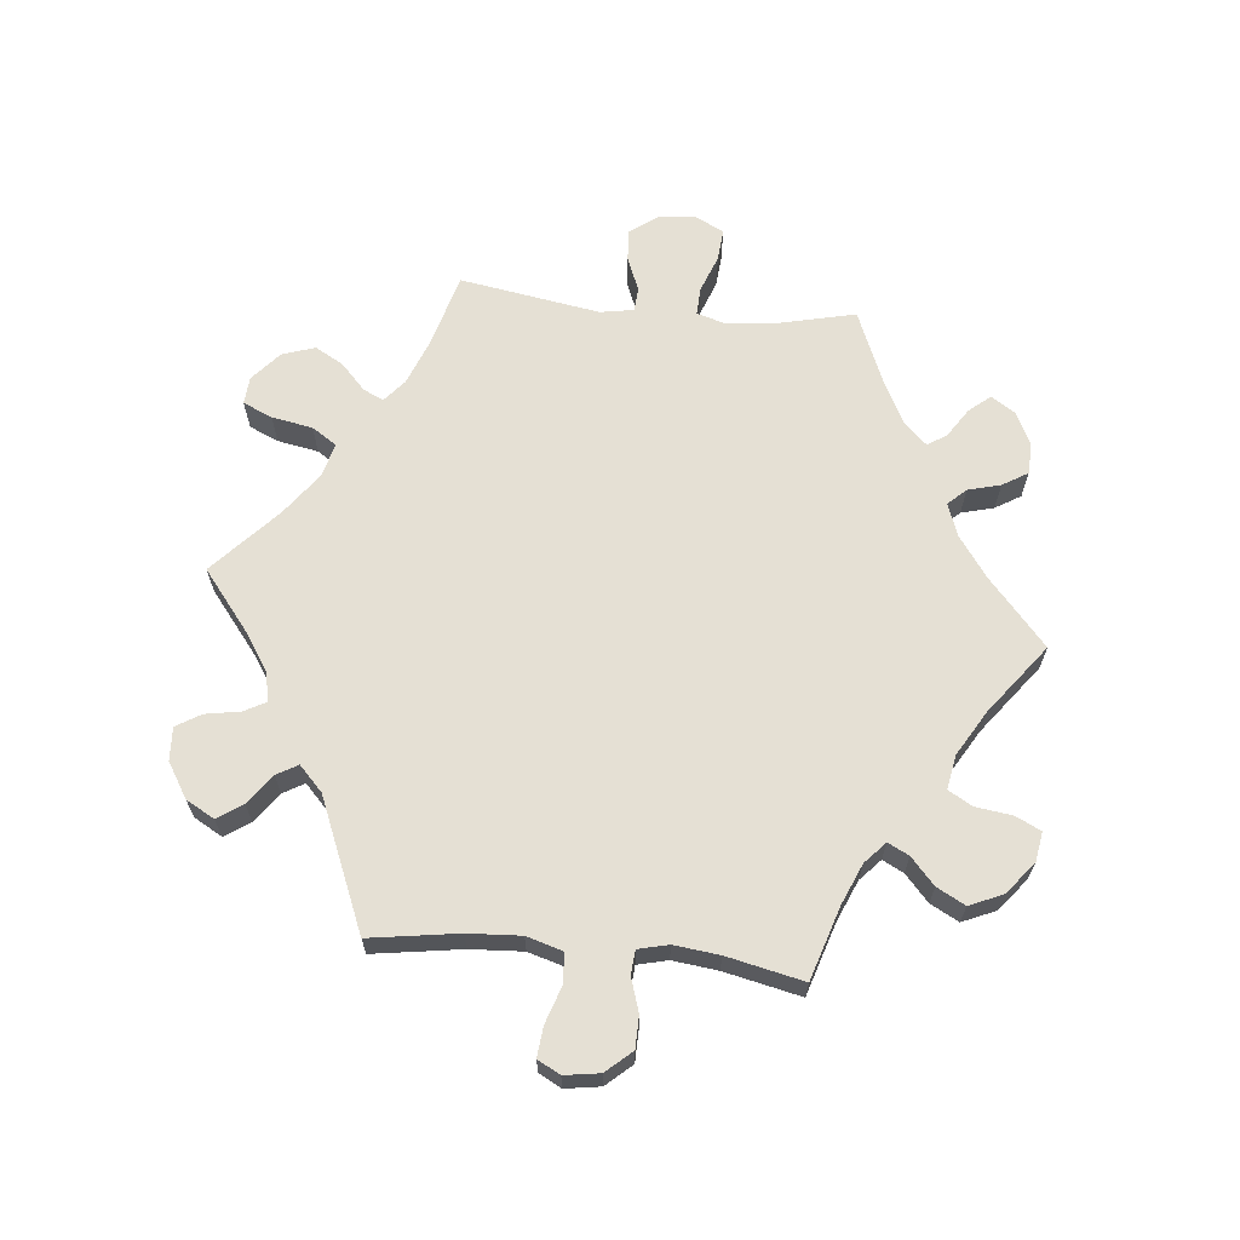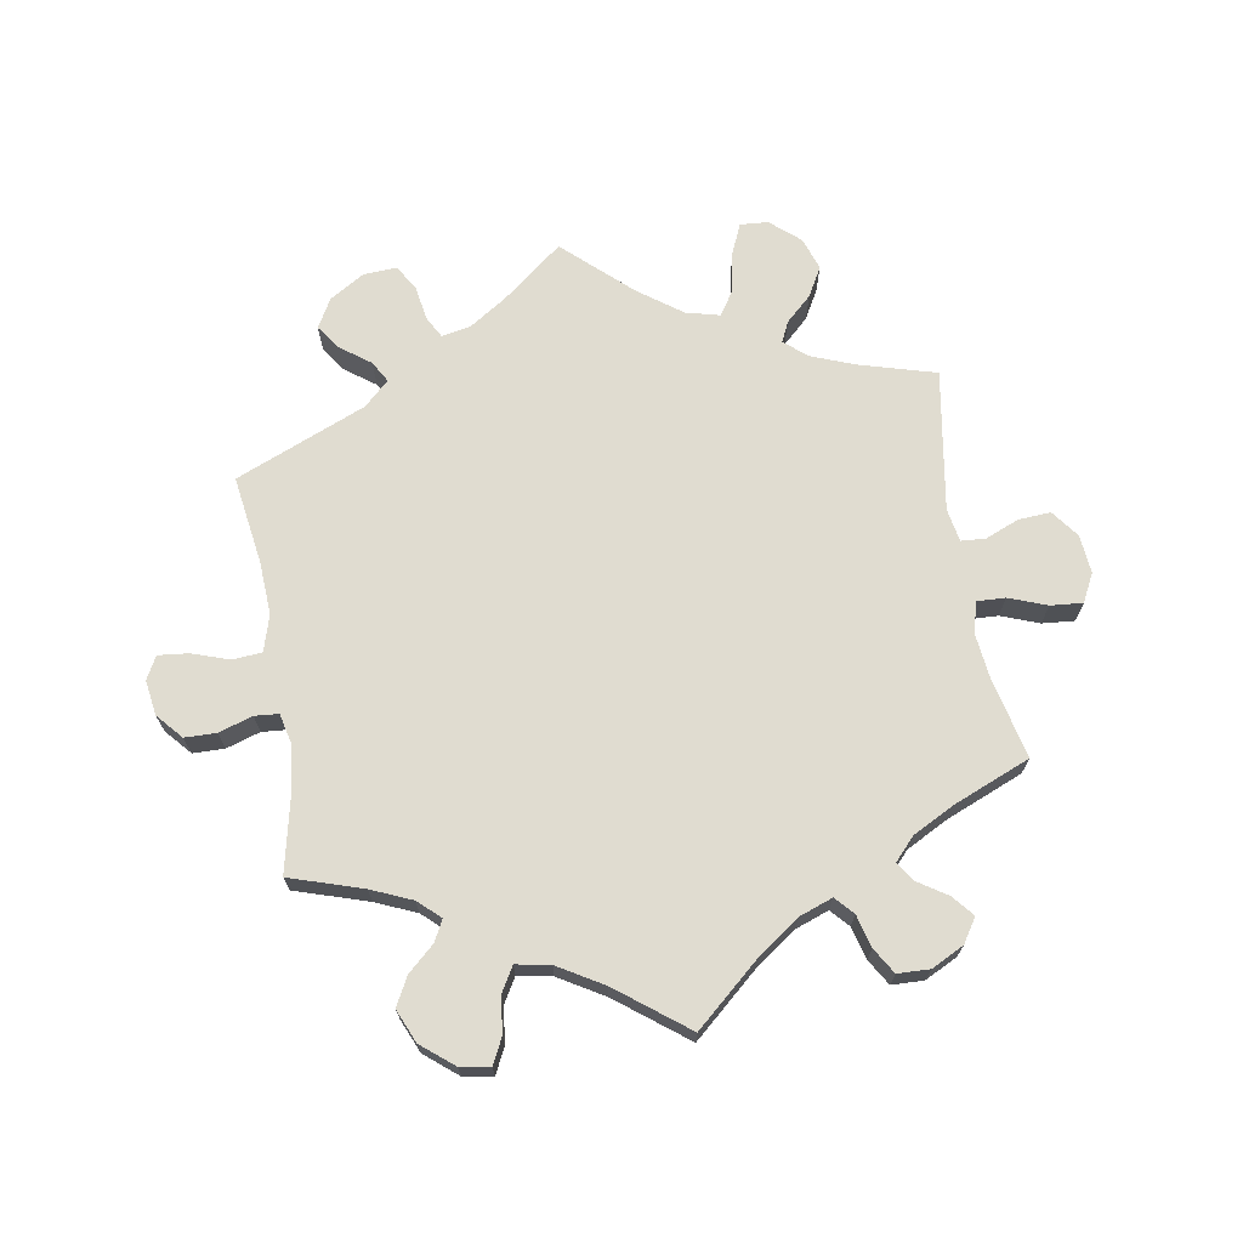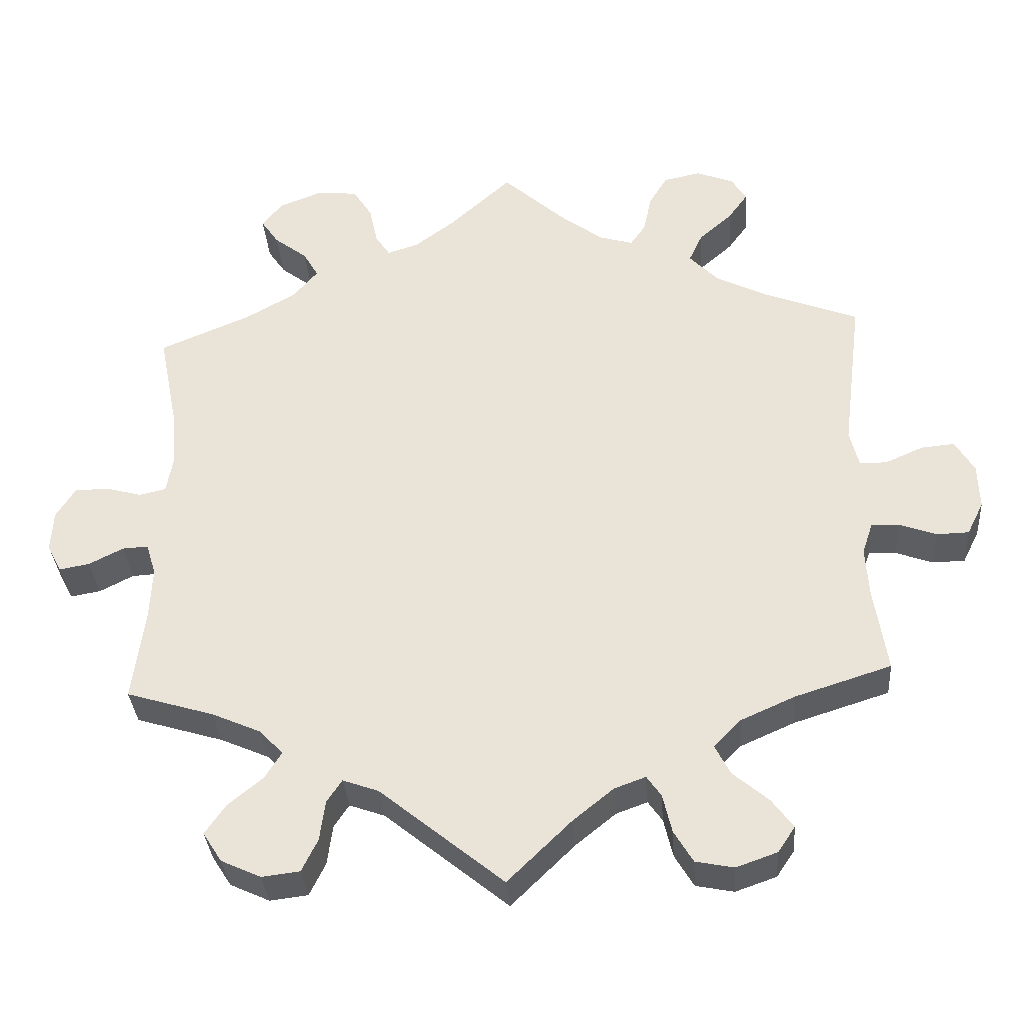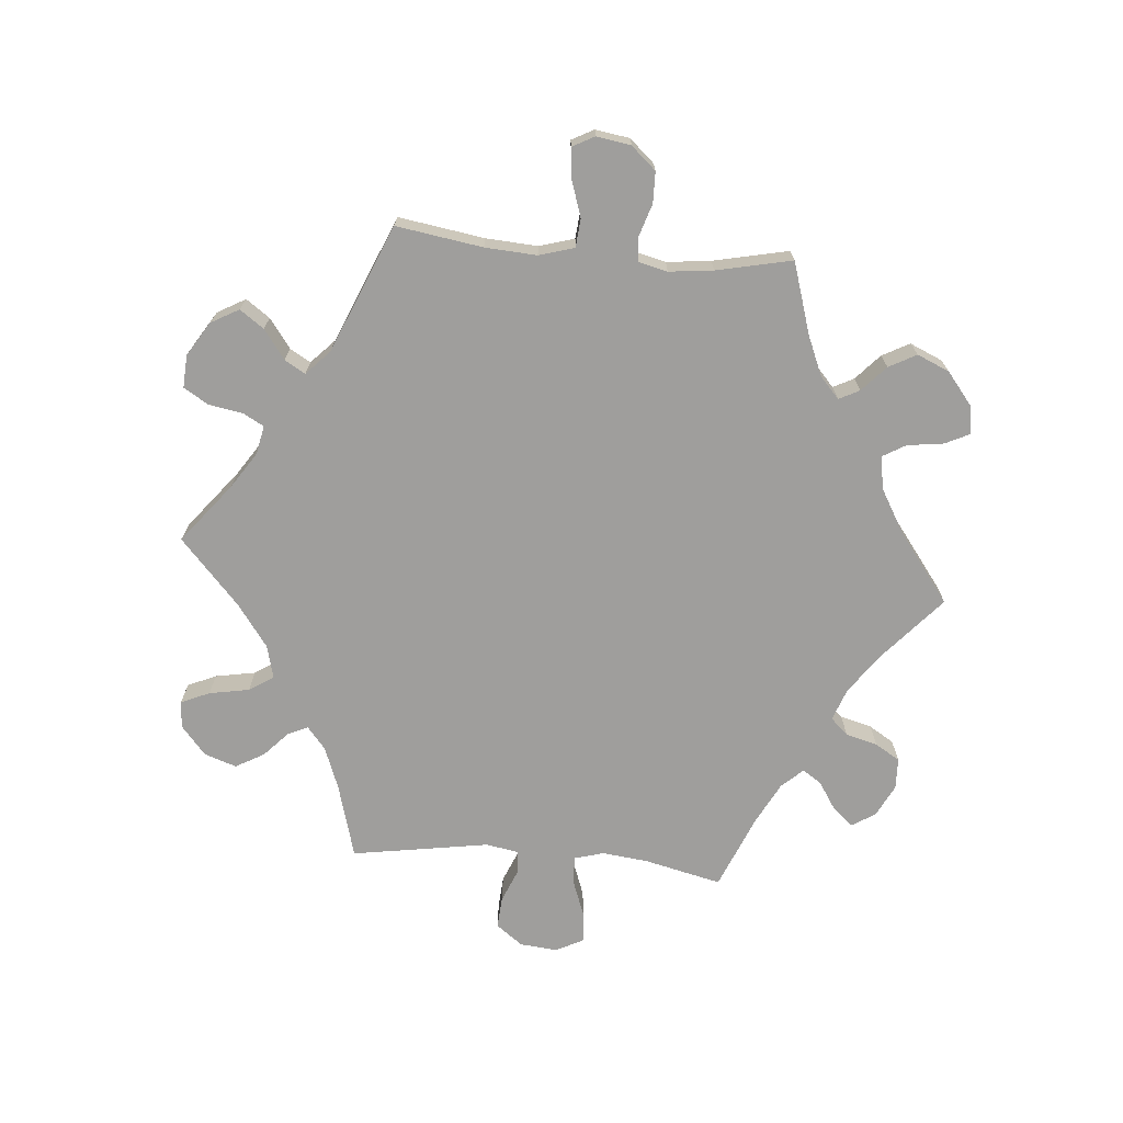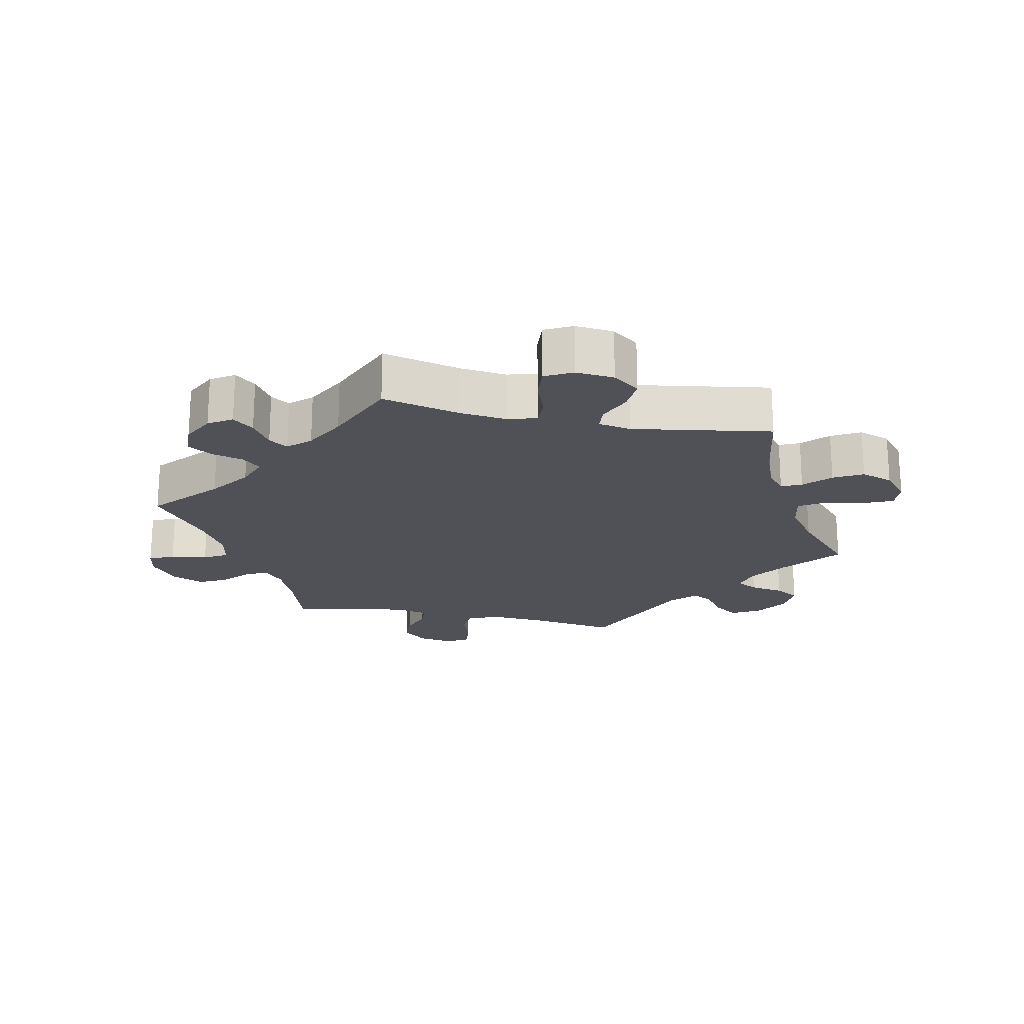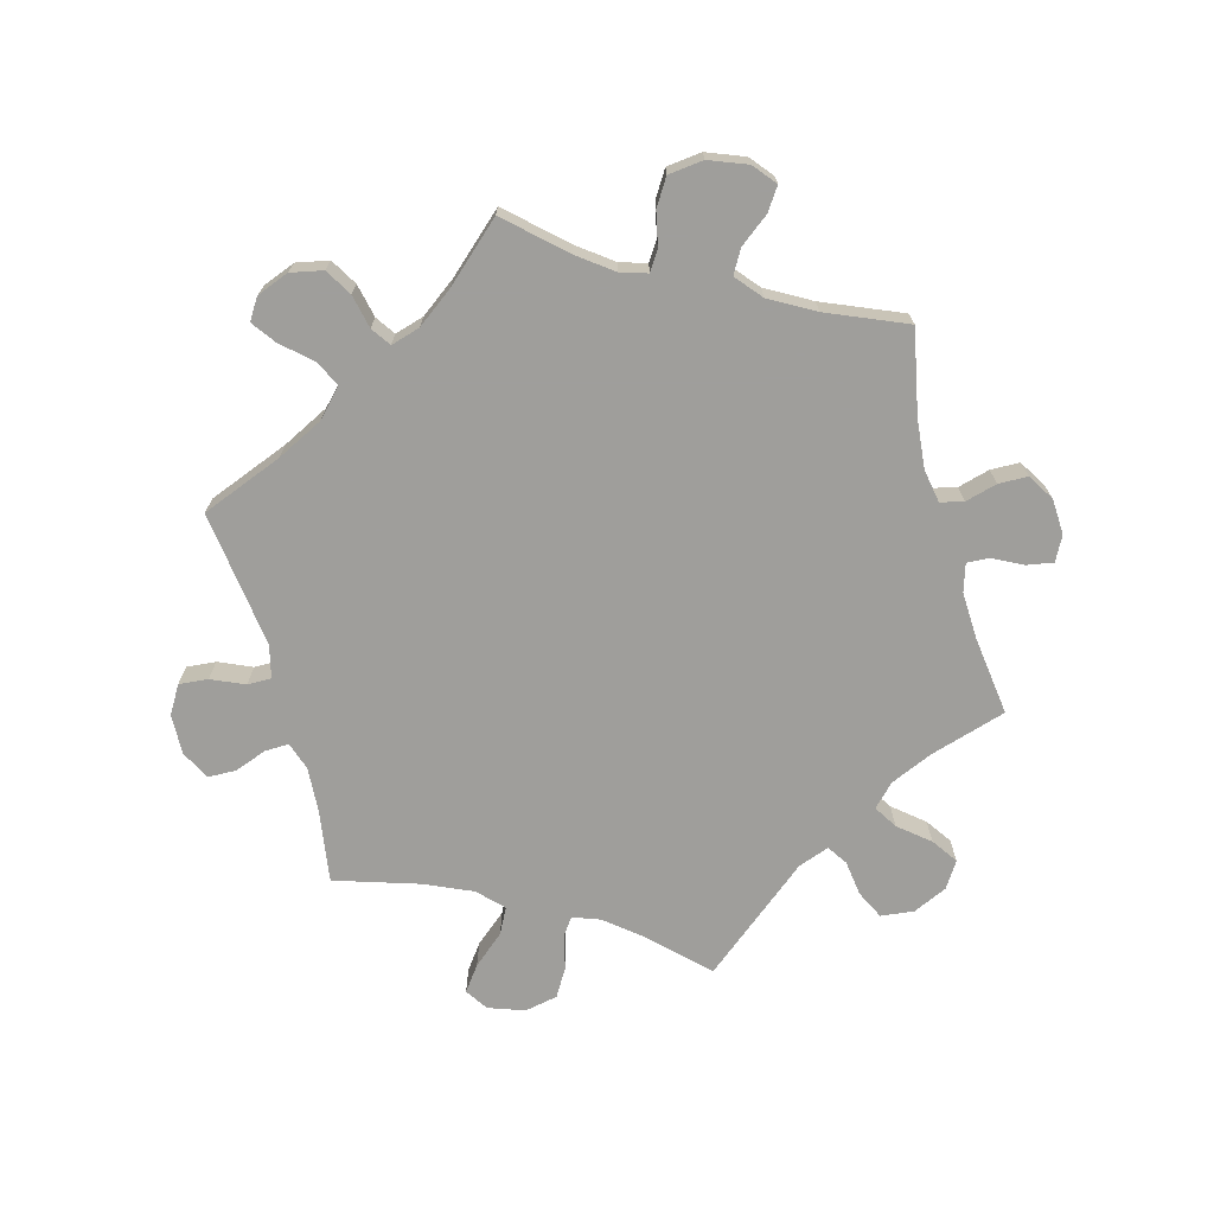
<metadata>
{"format":"obj","ext":"obj","renderer":"f3d","projection":"perspective","resolution":1024,"background":"white","views":[{"elev":65.4,"azim":-24.2,"up":"+Y"},{"elev":69.5,"azim":50.6,"up":"+Y"},{"elev":-34.1,"azim":-175.8,"up":"+Z"},{"elev":-70.9,"azim":-35.0,"up":"+Y"},{"elev":-20.3,"azim":138.1,"up":"+Y"},{"elev":-70.8,"azim":15.2,"up":"+Y"}]}
</metadata>
<code>
v 0.386 0.07 -0.324
v 0.322 0.07 -0.352
v 0.29 0.07 -0.385
v 0.312 0.07 -0.42
v 0.358 0.07 -0.458
v 0.385 0.07 -0.497
v 0.36 0.07 -0.536
v 0.308 0.07 -0.56
v 0.258 0.07 -0.554
v 0.237 0.07 -0.511
v 0.23 0.07 -0.458
v 0.21 0.07 -0.428
v 0.163 0.07 -0.445
v 0 0.07 -0.578
v -0.084 0.07 -0.496
v -0.137 0.07 -0.453
v -0.178 0.07 -0.438
v -0.197 0.07 -0.465
v -0.209 0.07 -0.516
v -0.234 0.07 -0.558
v -0.284 0.07 -0.568
v -0.338 0.07 -0.549
v -0.361 0.07 -0.515
v -0.333 0.07 -0.477
v -0.286 0.07 -0.437
v -0.266 0.07 -0.398
v -0.302 0.07 -0.361
v -0.374 0.07 -0.329
v -0.5 0.07 -0.289
v -0.483 0.07 -0.177
v -0.479 0.07 -0.111
v -0.493 0.07 -0.069
v -0.529 0.07 -0.07
v -0.578 0.07 -0.088
v -0.621 0.07 -0.087
v -0.643 0.07 -0.043
v -0.641 0.07 0.017
v -0.616 0.07 0.059
v -0.572 0.07 0.055
v -0.522 0.07 0.033
v -0.486 0.07 0.033
v -0.474 0.07 0.082
v -0.5 0.07 0.289
v -0.377 0.07 0.337
v -0.307 0.07 0.372
v -0.269 0.07 0.412
v -0.287 0.07 0.451
v -0.331 0.07 0.49
v -0.357 0.07 0.526
v -0.337 0.07 0.558
v -0.288 0.07 0.577
v -0.239 0.07 0.567
v -0.215 0.07 0.527
v -0.204 0.07 0.476
v -0.184 0.07 0.447
v -0.14 0.07 0.46
v -0.086 0.07 0.5
v 0 0.07 0.578
v 0.083 0.07 0.502
v 0.135 0.07 0.463
v 0.176 0.07 0.45
v 0.195 0.07 0.479
v 0.206 0.07 0.53
v 0.231 0.07 0.57
v 0.284 0.07 0.576
v 0.341 0.07 0.554
v 0.369 0.07 0.52
v 0.346 0.07 0.486
v 0.302 0.07 0.452
v 0.282 0.07 0.417
v 0.315 0.07 0.378
v 0.382 0.07 0.34
v 0.501 0.07 0.29
v 0.476 0.07 0.164
v 0.469 0.07 0.09
v 0.478 0.07 0.039
v 0.513 0.07 0.031
v 0.561 0.07 0.044
v 0.605 0.07 0.043
v 0.63 0.07 0.003
v 0.633 0.07 -0.051
v 0.614 0.07 -0.088
v 0.574 0.07 -0.081
v 0.529 0.07 -0.058
v 0.495 0.07 -0.056
v 0.482 0.07 -0.098
v 0.485 0.07 -0.168
v 0.501 0.07 -0.289
v 0.386 0 -0.324
v 0.322 0 -0.352
v 0.29 0 -0.385
v 0.312 0 -0.42
v 0.358 0 -0.458
v 0.385 0 -0.497
v 0.36 0 -0.536
v 0.308 0 -0.56
v 0.258 0 -0.554
v 0.237 0 -0.511
v 0.23 0 -0.458
v 0.21 0 -0.428
v 0.163 0 -0.445
v 0 0 -0.578
v -0.084 0 -0.496
v -0.137 0 -0.453
v -0.178 0 -0.438
v -0.197 0 -0.465
v -0.209 0 -0.516
v -0.234 0 -0.558
v -0.284 0 -0.568
v -0.338 0 -0.549
v -0.361 0 -0.515
v -0.333 0 -0.477
v -0.286 0 -0.437
v -0.266 0 -0.398
v -0.302 0 -0.361
v -0.374 0 -0.329
v -0.5 0 -0.289
v -0.483 0 -0.177
v -0.479 0 -0.111
v -0.493 0 -0.069
v -0.529 0 -0.07
v -0.578 0 -0.088
v -0.621 0 -0.087
v -0.643 0 -0.043
v -0.641 0 0.017
v -0.616 0 0.059
v -0.572 0 0.055
v -0.522 0 0.033
v -0.486 0 0.033
v -0.474 0 0.082
v -0.5 0 0.289
v -0.377 0 0.337
v -0.307 0 0.372
v -0.269 0 0.412
v -0.287 0 0.451
v -0.331 0 0.49
v -0.357 0 0.526
v -0.337 0 0.558
v -0.288 0 0.577
v -0.239 0 0.567
v -0.215 0 0.527
v -0.204 0 0.476
v -0.184 0 0.447
v -0.14 0 0.46
v -0.086 0 0.5
v 0 0 0.578
v 0.083 0 0.502
v 0.135 0 0.463
v 0.176 0 0.45
v 0.195 0 0.479
v 0.206 0 0.53
v 0.231 0 0.57
v 0.284 0 0.576
v 0.341 0 0.554
v 0.369 0 0.52
v 0.346 0 0.486
v 0.302 0 0.452
v 0.282 0 0.417
v 0.315 0 0.378
v 0.382 0 0.34
v 0.501 0 0.29
v 0.476 0 0.164
v 0.469 0 0.09
v 0.478 0 0.039
v 0.513 0 0.031
v 0.561 0 0.044
v 0.605 0 0.043
v 0.63 0 0.003
v 0.633 0 -0.051
v 0.614 0 -0.088
v 0.574 0 -0.081
v 0.529 0 -0.058
v 0.495 0 -0.056
v 0.482 0 -0.098
v 0.485 0 -0.168
v 0.501 0 -0.289
f 87 88 1
f 86 87 1 2
f 85 86 2 3
f 81 82 83 84
f 81 84 85
f 80 81 85
f 77 78 79 80
f 76 77 80 85
f 72 73 74
f 71 72 74 75
f 70 71 75 76
f 66 67 68 69
f 66 69 70
f 65 66 70
f 62 63 64 65
f 61 62 65 70
f 57 58 59
f 56 57 59 60
f 55 56 60 61
f 51 52 53 54
f 51 54 55
f 50 51 55
f 47 48 49 50
f 47 50 55
f 46 47 55
f 45 46 55 61
f 42 43 44
f 41 42 44 45
f 37 38 39 40
f 37 40 41
f 36 37 41
f 33 34 35 36
f 32 33 36 41
f 31 32 41 45
f 28 29 30
f 27 28 30 31
f 26 27 31 45
f 22 23 24 25
f 22 25 26
f 21 22 26
f 18 19 20 21
f 17 18 21 26
f 16 17 26 45
f 13 14 15
f 12 13 15 16
f 8 9 10 11
f 8 11 12
f 7 8 12
f 4 5 6 7
f 3 4 7 12
f 61 70 76 85
f 16 45 61 85
f 3 12 16 85
f 89 176 175
f 90 89 175 174
f 91 90 174 173
f 172 171 170 169
f 173 172 169
f 173 169 168
f 168 167 166 165
f 173 168 165 164
f 162 161 160
f 163 162 160 159
f 164 163 159 158
f 157 156 155 154
f 158 157 154
f 158 154 153
f 153 152 151 150
f 158 153 150 149
f 147 146 145
f 148 147 145 144
f 149 148 144 143
f 142 141 140 139
f 143 142 139
f 143 139 138
f 138 137 136 135
f 143 138 135
f 143 135 134
f 149 143 134 133
f 132 131 130
f 133 132 130 129
f 128 127 126 125
f 129 128 125
f 129 125 124
f 124 123 122 121
f 129 124 121 120
f 133 129 120 119
f 118 117 116
f 119 118 116 115
f 133 119 115 114
f 113 112 111 110
f 114 113 110
f 114 110 109
f 109 108 107 106
f 114 109 106 105
f 133 114 105 104
f 103 102 101
f 104 103 101 100
f 99 98 97 96
f 100 99 96
f 100 96 95
f 95 94 93 92
f 100 95 92 91
f 173 164 158 149
f 173 149 133 104
f 173 104 100 91
f 1 89 90 2
f 2 90 91 3
f 3 91 92 4
f 4 92 93 5
f 5 93 94 6
f 6 94 95 7
f 7 95 96 8
f 8 96 97 9
f 9 97 98 10
f 10 98 99 11
f 11 99 100 12
f 12 100 101 13
f 13 101 102 14
f 14 102 103 15
f 15 103 104 16
f 16 104 105 17
f 17 105 106 18
f 18 106 107 19
f 19 107 108 20
f 20 108 109 21
f 21 109 110 22
f 22 110 111 23
f 23 111 112 24
f 24 112 113 25
f 25 113 114 26
f 26 114 115 27
f 27 115 116 28
f 28 116 117 29
f 29 117 118 30
f 30 118 119 31
f 31 119 120 32
f 32 120 121 33
f 33 121 122 34
f 34 122 123 35
f 35 123 124 36
f 36 124 125 37
f 37 125 126 38
f 38 126 127 39
f 39 127 128 40
f 40 128 129 41
f 41 129 130 42
f 42 130 131 43
f 43 131 132 44
f 44 132 133 45
f 45 133 134 46
f 46 134 135 47
f 47 135 136 48
f 48 136 137 49
f 49 137 138 50
f 50 138 139 51
f 51 139 140 52
f 52 140 141 53
f 53 141 142 54
f 54 142 143 55
f 55 143 144 56
f 56 144 145 57
f 57 145 146 58
f 58 146 147 59
f 59 147 148 60
f 60 148 149 61
f 61 149 150 62
f 62 150 151 63
f 63 151 152 64
f 64 152 153 65
f 65 153 154 66
f 66 154 155 67
f 67 155 156 68
f 68 156 157 69
f 69 157 158 70
f 70 158 159 71
f 71 159 160 72
f 72 160 161 73
f 73 161 162 74
f 74 162 163 75
f 75 163 164 76
f 76 164 165 77
f 77 165 166 78
f 78 166 167 79
f 79 167 168 80
f 80 168 169 81
f 81 169 170 82
f 82 170 171 83
f 83 171 172 84
f 84 172 173 85
f 85 173 174 86
f 86 174 175 87
f 87 175 176 88
f 88 176 89 1

</code>
